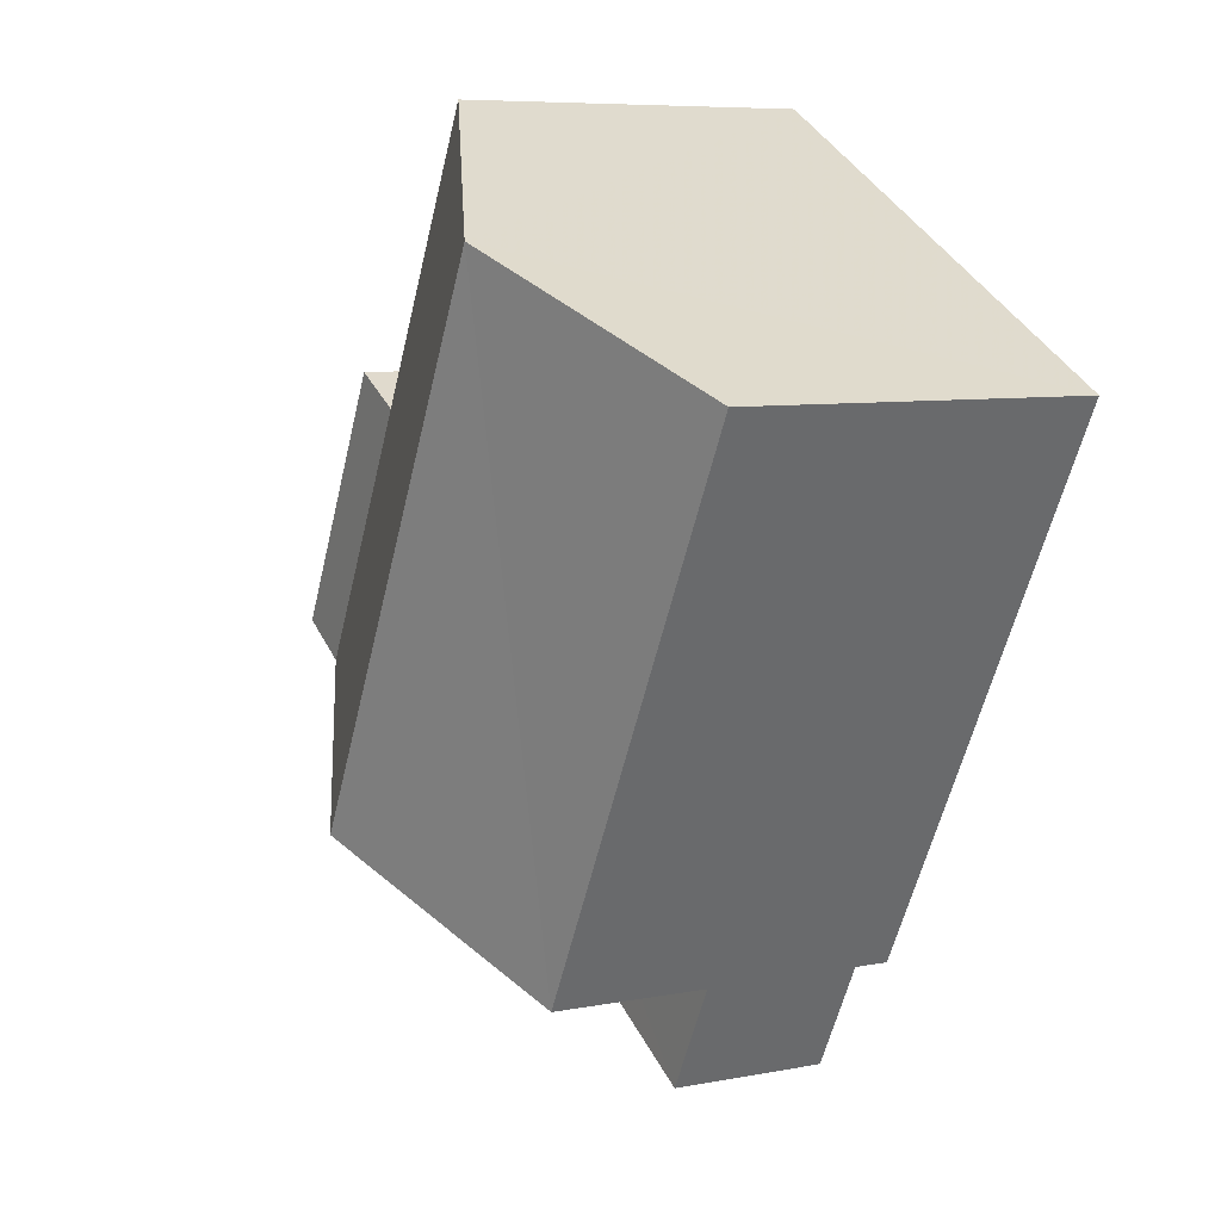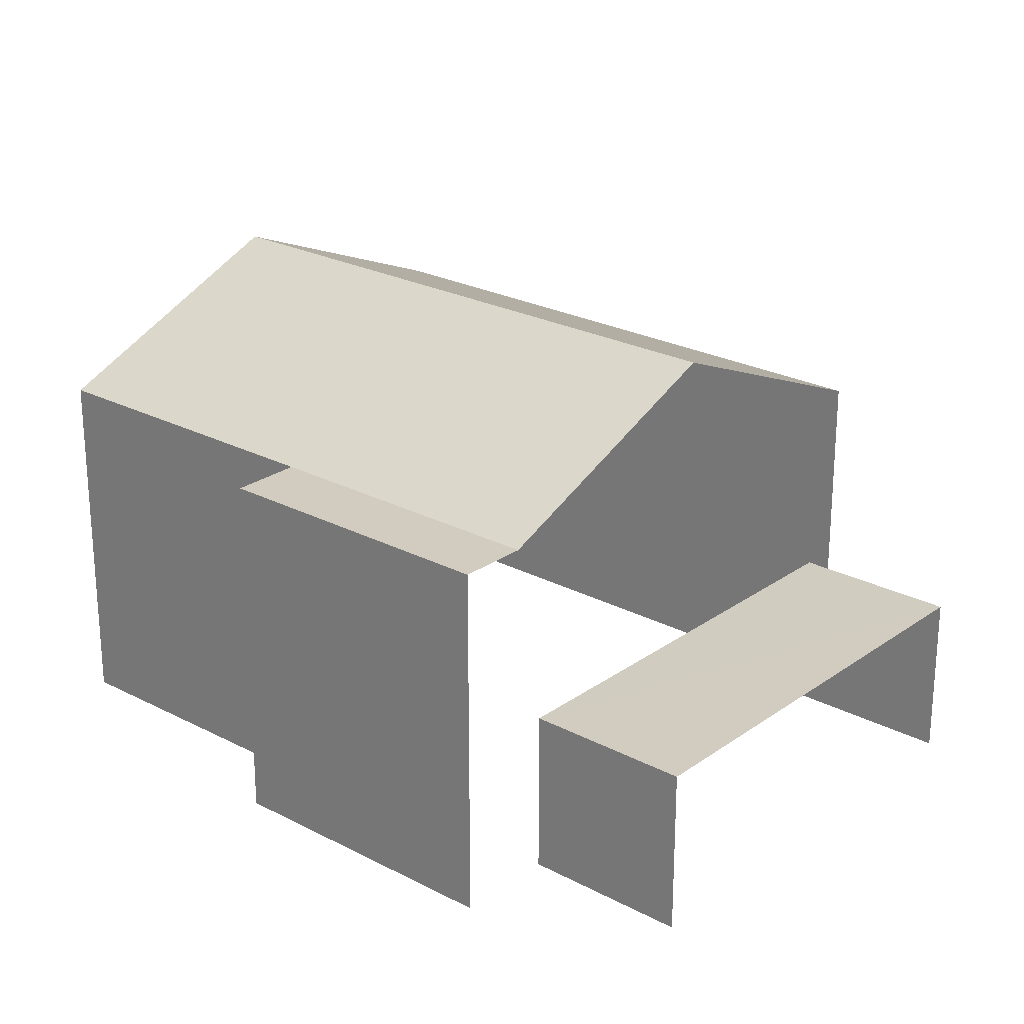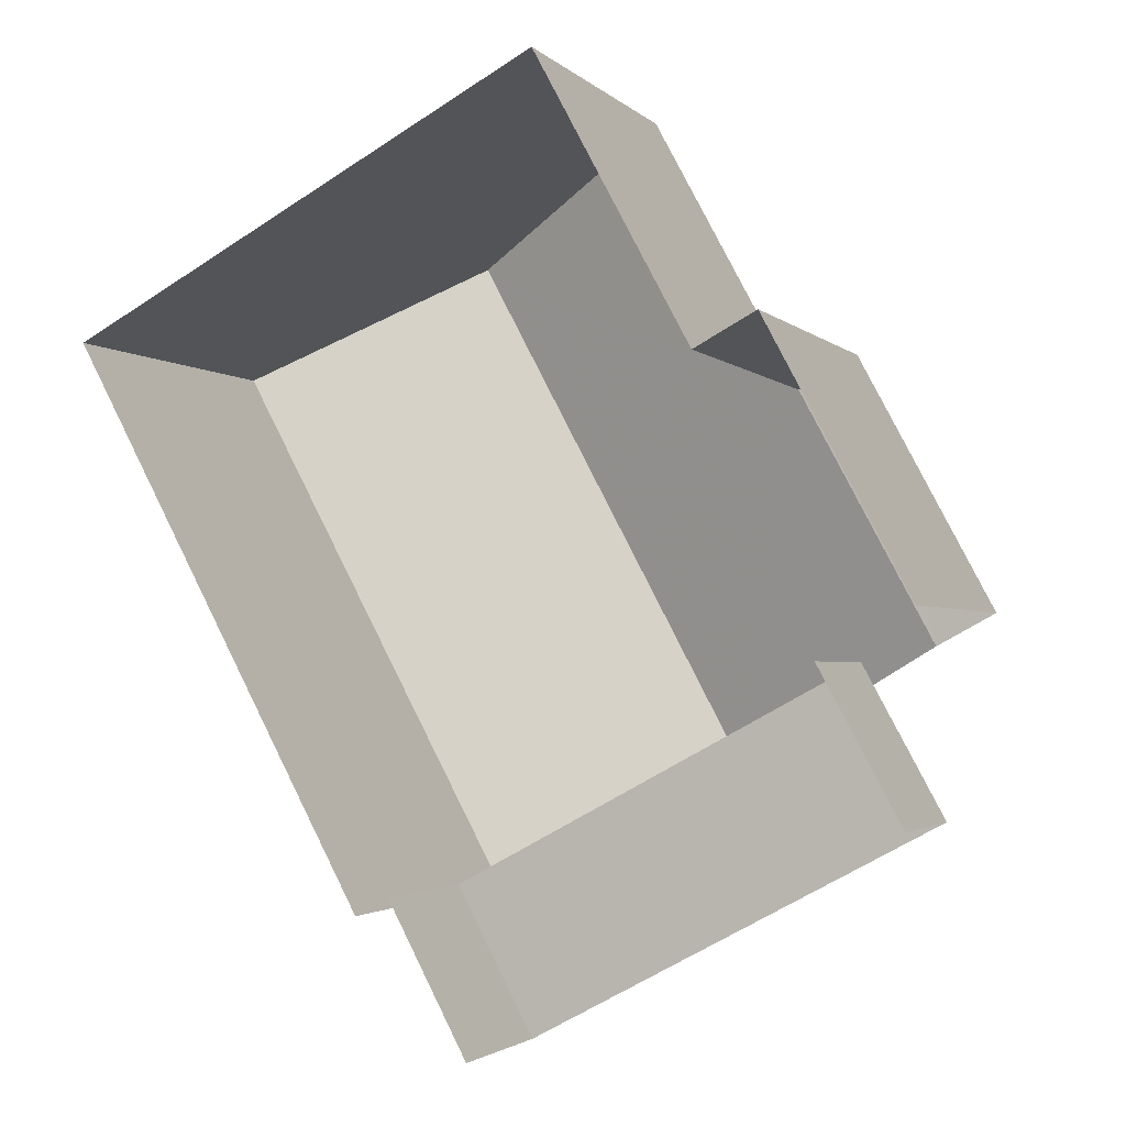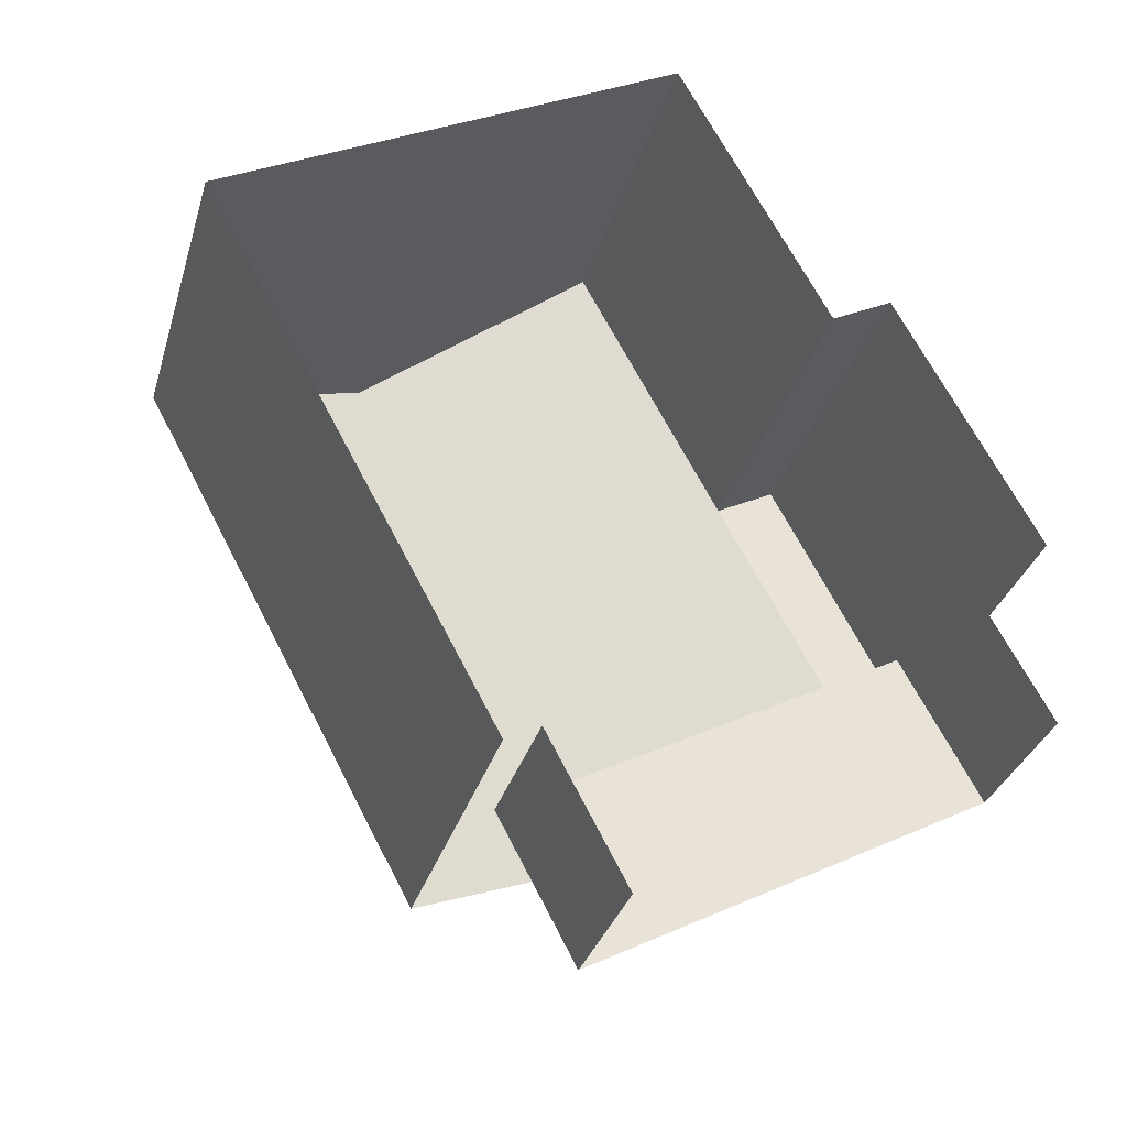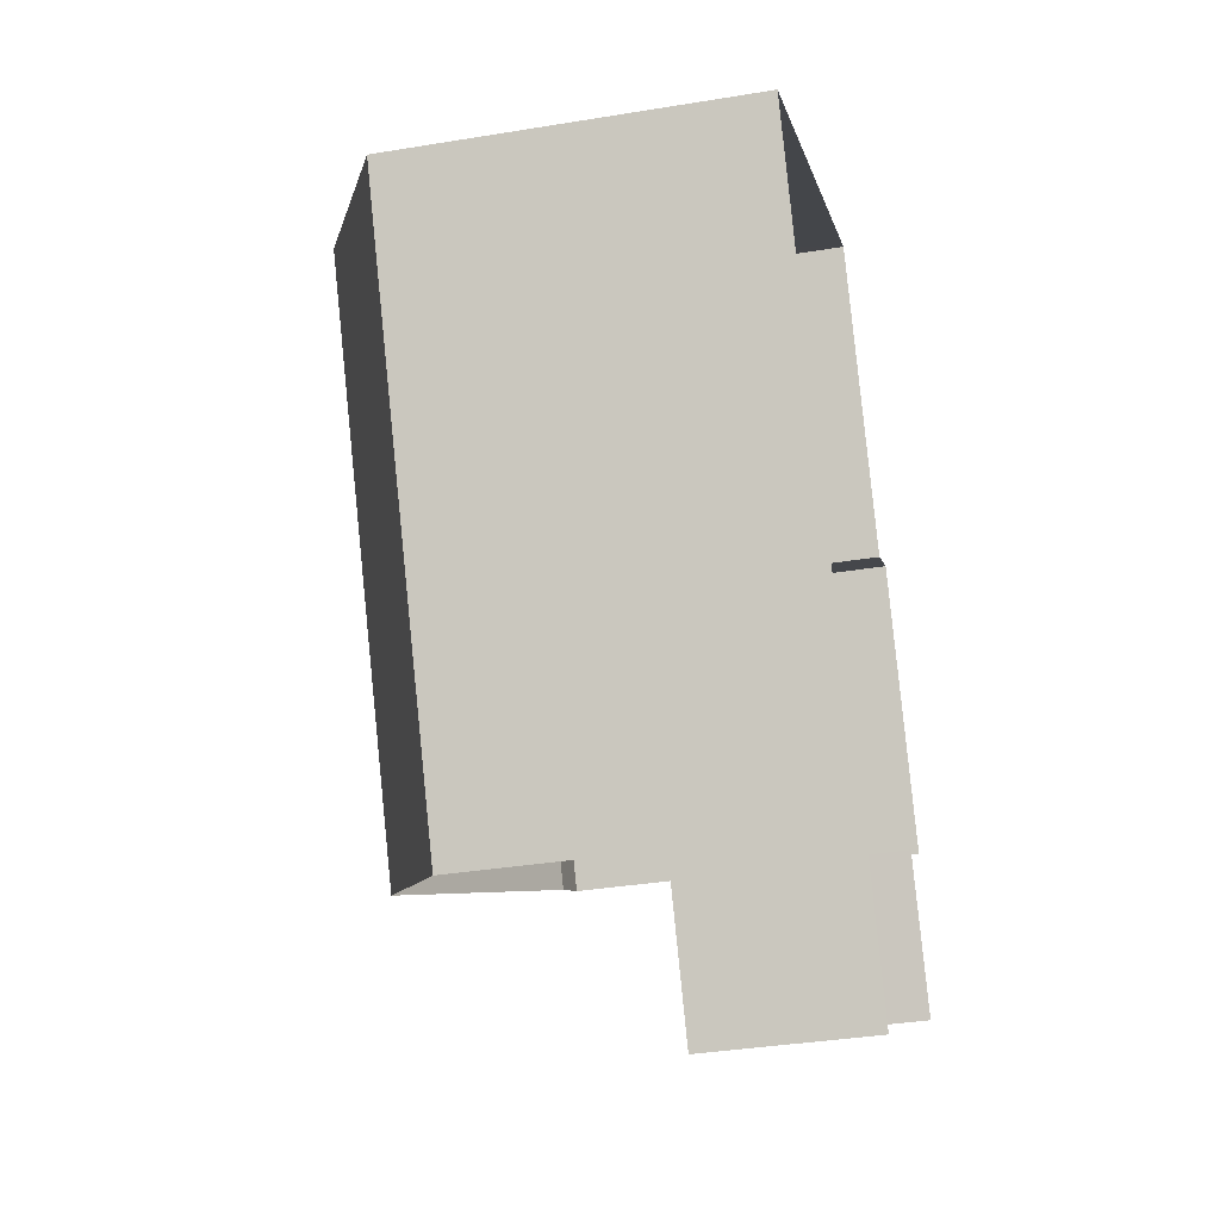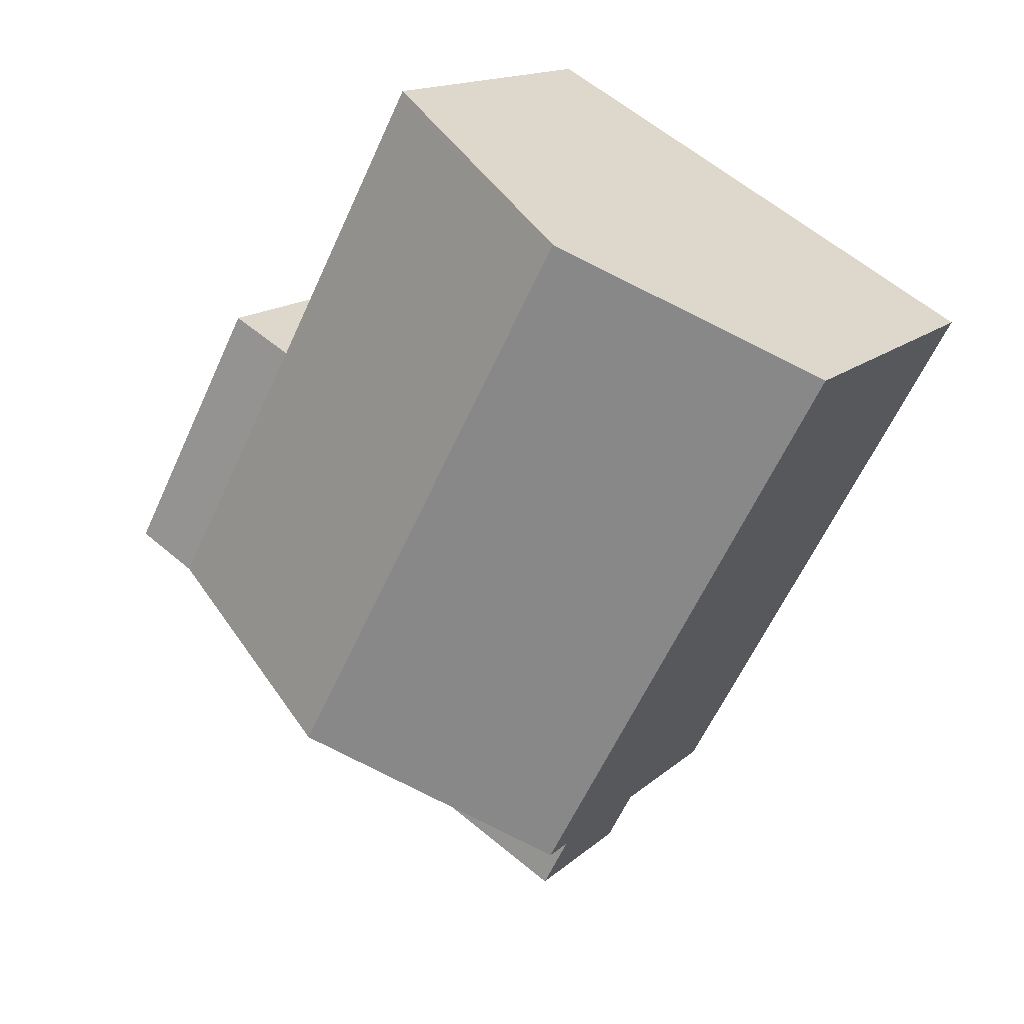
<metadata>
{"format":"obj","ext":"obj","renderer":"f3d","projection":"perspective","resolution":1024,"background":"white","views":[{"elev":7.5,"azim":61.1,"up":"+Y"},{"elev":24.3,"azim":-77.5,"up":"+Z"},{"elev":-2.2,"azim":-159.4,"up":"+Y"},{"elev":-32.0,"azim":164.5,"up":"+Y"},{"elev":-35.8,"azim":102.2,"up":"+Y"},{"elev":14.9,"azim":29.6,"up":"+Y"}]}
</metadata>
<code>
v -2.208e+05 -1.253e+05 25.82
v -2.208e+05 -1.253e+05 25.82
v -2.208e+05 -1.253e+05 25.82
v -2.208e+05 -1.253e+05 25.82
v -2.208e+05 -1.253e+05 25.82
v -2.208e+05 -1.253e+05 25.82
v -2.208e+05 -1.253e+05 25.82
v -2.208e+05 -1.253e+05 25.82
v -2.208e+05 -1.253e+05 25.82
v -2.208e+05 -1.253e+05 25.82
v -2.208e+05 -1.253e+05 31.79
v -2.208e+05 -1.253e+05 33.6
v -2.208e+05 -1.253e+05 31.79
v -2.208e+05 -1.253e+05 33.6
v -2.208e+05 -1.253e+05 31.79
v -2.208e+05 -1.253e+05 28.59
v -2.208e+05 -1.253e+05 28.59
v -2.208e+05 -1.253e+05 28.59
v -2.208e+05 -1.253e+05 28.59
v -2.208e+05 -1.253e+05 31.79
v -2.208e+05 -1.253e+05 31.79
v -2.208e+05 -1.253e+05 31.79
v -2.208e+05 -1.253e+05 31.79
f 1 2 3
f 4 3 5
f 6 2 7
f 6 7 8
f 9 10 5
f 9 5 6
f 3 2 5
f 5 2 6
f 19 1 20
f 12 19 20
f 19 2 1
f 23 9 16
f 11 23 16
f 11 16 12
f 9 6 16
f 12 16 19
f 18 8 7
f 18 17 8
f 11 12 13
f 13 14 15
f 13 12 14
f 16 17 18
f 19 16 18
f 14 20 21
f 14 12 20
f 11 22 23
f 11 13 22
f 19 18 7
f 2 19 7
f 5 15 4
f 5 13 15
f 23 10 9
f 23 22 10
f 21 1 3
f 21 20 1
f 13 5 10
f 22 13 10
f 6 8 17
f 16 6 17
f 21 3 14
f 3 4 14
f 4 15 14

</code>
